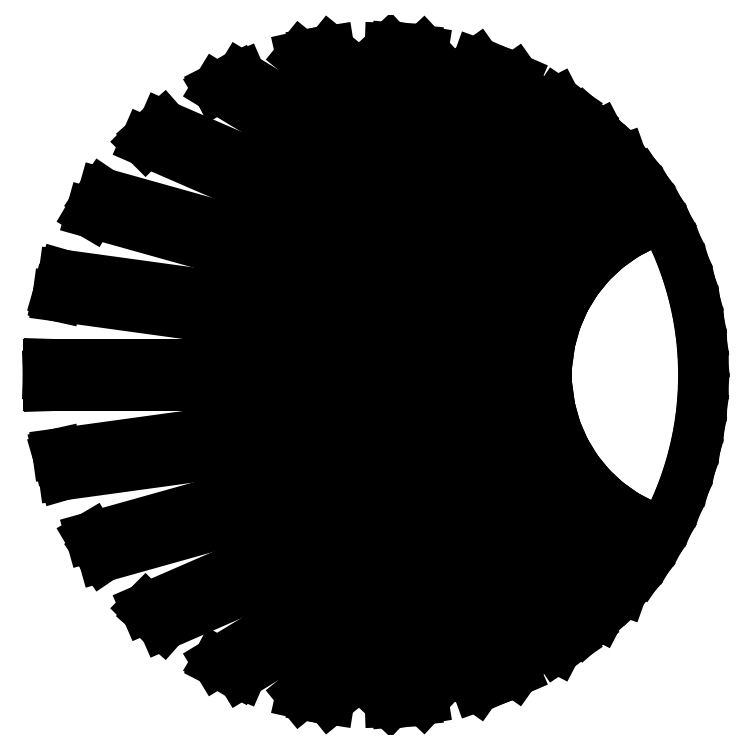
<metadata>
{"format":"dxf","ext":"dxf","renderer":"ezdxf+matplotlib","layout":"modelspace","background":"white","min_lineweight":24,"dpi":150}
</metadata>
<code>
0
SECTION
2
ENTITIES
0
LINE
8
0
10
2.763
20
-43.91
11
5.515
21
-43.65
0
LINE
8
0
10
5.515
20
-43.65
11
6.417
21
-43.51
0
LINE
8
0
10
6.417
20
-43.51
11
31.13
21
-17.05
0
LINE
8
0
10
31.13
20
-17.05
11
13.64
21
-41.83
0
LINE
8
0
10
13.64
20
-41.83
11
16.2
21
-40.91
0
LINE
8
0
10
16.2
20
-40.91
11
18.73
21
-39.81
0
LINE
8
0
10
18.73
20
-39.81
11
33.58
21
-18.78
0
LINE
8
0
10
33.58
20
-18.78
11
24.32
21
-36.64
0
LINE
8
0
10
24.32
20
-36.64
11
25.86
21
-35.6
0
LINE
8
0
10
25.86
20
-35.6
11
28.05
21
-33.9
0
LINE
8
0
10
28.05
20
-33.9
11
30.03
21
-32.16
0
LINE
8
0
10
30.03
20
-32.16
11
36.24
21
-20.16
0
LINE
8
0
10
36.24
20
-20.16
11
33.13
21
-28.93
0
LINE
8
0
10
33.13
20
-28.93
11
33.9
21
-28.05
0
LINE
8
0
10
33.9
20
-28.05
11
35.6
21
-25.86
0
LINE
8
0
10
35.6
20
-25.86
11
37.15
21
-23.58
0
LINE
8
0
10
37.15
20
-23.58
11
38.56
21
-21.2
0
LINE
8
0
10
38.56
20
-21.2
11
39.81
21
-18.73
0
LINE
8
0
10
39.81
20
-18.73
11
40.91
21
-16.2
0
LINE
8
0
10
40.91
20
-16.2
11
41.85
21
-13.6
0
LINE
8
0
10
41.85
20
-13.6
11
42.62
21
-10.94
0
LINE
8
0
10
42.62
20
-10.94
11
43.22
21
-8.245
0
LINE
8
0
10
43.22
20
-8.245
11
43.65
21
-5.515
0
LINE
8
0
10
43.65
20
-5.515
11
43.91
21
-2.763
0
LINE
8
0
10
43.91
20
-2.763
11
44
21
0
0
LINE
8
0
10
44
20
0
11
43.91
21
2.763
0
LINE
8
0
10
43.91
20
2.763
11
43.65
21
5.515
0
LINE
8
0
10
43.65
20
5.515
11
43.22
21
8.245
0
LINE
8
0
10
43.22
20
8.245
11
42.62
21
10.94
0
LINE
8
0
10
42.62
20
10.94
11
41.85
21
13.6
0
LINE
8
0
10
41.85
20
13.6
11
40.91
21
16.2
0
LINE
8
0
10
40.91
20
16.2
11
39.81
21
18.73
0
LINE
8
0
10
39.81
20
18.73
11
38.56
21
21.2
0
LINE
8
0
10
38.56
20
21.2
11
37.15
21
23.58
0
LINE
8
0
10
37.15
20
23.58
11
35.6
21
25.86
0
LINE
8
0
10
35.6
20
25.86
11
33.9
21
28.05
0
LINE
8
0
10
33.9
20
28.05
11
33.13
21
28.93
0
LINE
8
0
10
33.13
20
28.93
11
36.24
21
20.16
0
LINE
8
0
10
36.24
20
20.16
11
30.03
21
32.16
0
LINE
8
0
10
30.03
20
32.16
11
28.05
21
33.9
0
LINE
8
0
10
28.05
20
33.9
11
25.86
21
35.6
0
LINE
8
0
10
25.86
20
35.6
11
24.32
21
36.64
0
LINE
8
0
10
24.32
20
36.64
11
33.58
21
18.78
0
LINE
8
0
10
33.58
20
18.78
11
18.73
21
39.81
0
LINE
8
0
10
18.73
20
39.81
11
16.2
21
40.91
0
LINE
8
0
10
16.2
20
40.91
11
13.64
21
41.83
0
LINE
8
0
10
13.64
20
41.83
11
31.13
21
17.05
0
LINE
8
0
10
31.13
20
17.05
11
6.417
21
43.51
0
LINE
8
0
10
6.417
20
43.51
11
5.515
21
43.65
0
LINE
8
0
10
5.515
20
43.65
11
2.763
21
43.91
0
LINE
8
0
10
2.763
20
43.91
11
1.911
21
43.94
0
LINE
8
0
10
1.911
20
43.94
11
28.94
21
15
0
LINE
8
0
10
28.94
20
15
11
-6.155
21
43.55
0
LINE
8
0
10
-6.155
20
43.55
11
-8.245
21
43.22
0
LINE
8
0
10
-8.245
20
43.22
11
-10.02
21
42.82
0
LINE
8
0
10
-10.02
20
42.82
11
27.04
21
12.68
0
LINE
8
0
10
27.04
20
12.68
11
-18.06
21
40.1
0
LINE
8
0
10
-18.06
20
40.1
11
-18.73
21
39.81
0
LINE
8
0
10
-18.73
20
39.81
11
-21.2
21
38.56
0
LINE
8
0
10
-21.2
20
38.56
11
-21.25
21
38.53
0
LINE
8
0
10
-21.25
20
38.53
11
25.48
21
10.11
0
LINE
8
0
10
25.48
20
10.11
11
-28.46
21
33.54
0
LINE
8
0
10
-28.46
20
33.54
11
-30.12
21
32.07
0
LINE
8
0
10
-30.12
20
32.07
11
-30.87
21
31.32
0
LINE
8
0
10
-30.87
20
31.32
11
24.29
21
7.361
0
LINE
8
0
10
24.29
20
7.361
11
-36.58
21
24.42
0
LINE
8
0
10
-36.58
20
24.42
11
-37.15
21
23.58
0
LINE
8
0
10
-37.15
20
23.58
11
-38.22
21
21.76
0
LINE
8
0
10
-38.22
20
21.76
11
23.48
21
4.472
0
LINE
8
0
10
23.48
20
4.472
11
-41.89
21
13.46
0
LINE
8
0
10
-41.89
20
13.46
11
-42.62
21
10.94
0
LINE
8
0
10
-42.62
20
10.94
11
-42.71
21
10.54
0
LINE
8
0
10
-42.71
20
10.54
11
23.07
21
1.5
0
LINE
8
0
10
23.07
20
1.5
11
-43.95
21
1.5
0
LINE
8
0
10
-43.95
20
1.5
11
-44
21
0
0
LINE
8
0
10
-44
20
0
11
-43.95
21
-1.5
0
LINE
8
0
10
-43.95
20
-1.5
11
23.07
21
-1.5
0
LINE
8
0
10
23.07
20
-1.5
11
-42.71
21
-10.54
0
LINE
8
0
10
-42.71
20
-10.54
11
-42.62
21
-10.94
0
LINE
8
0
10
-42.62
20
-10.94
11
-41.89
21
-13.46
0
LINE
8
0
10
-41.89
20
-13.46
11
23.48
21
-4.472
0
LINE
8
0
10
23.48
20
-4.472
11
-38.22
21
-21.76
0
LINE
8
0
10
-38.22
20
-21.76
11
-37.15
21
-23.58
0
LINE
8
0
10
-37.15
20
-23.58
11
-36.58
21
-24.42
0
LINE
8
0
10
-36.58
20
-24.42
11
24.29
21
-7.361
0
LINE
8
0
10
24.29
20
-7.361
11
-30.87
21
-31.32
0
LINE
8
0
10
-30.87
20
-31.32
11
-30.12
21
-32.07
0
LINE
8
0
10
-30.12
20
-32.07
11
-28.46
21
-33.54
0
LINE
8
0
10
-28.46
20
-33.54
11
25.48
21
-10.11
0
LINE
8
0
10
25.48
20
-10.11
11
-21.25
21
-38.53
0
LINE
8
0
10
-21.25
20
-38.53
11
-21.2
21
-38.56
0
LINE
8
0
10
-21.2
20
-38.56
11
-18.73
21
-39.81
0
LINE
8
0
10
-18.73
20
-39.81
11
-18.06
21
-40.1
0
LINE
8
0
10
-18.06
20
-40.1
11
27.04
21
-12.68
0
LINE
8
0
10
27.04
20
-12.68
11
-10.02
21
-42.82
0
LINE
8
0
10
-10.02
20
-42.82
11
-8.245
21
-43.22
0
LINE
8
0
10
-8.245
20
-43.22
11
-6.155
21
-43.55
0
LINE
8
0
10
-6.155
20
-43.55
11
28.94
21
-15
0
LINE
8
0
10
28.94
20
-15
11
1.911
21
-43.94
0
LINE
8
0
10
1.911
20
-43.94
11
2.763
21
-43.91
0
ENDSEC
0
EOF

</code>
